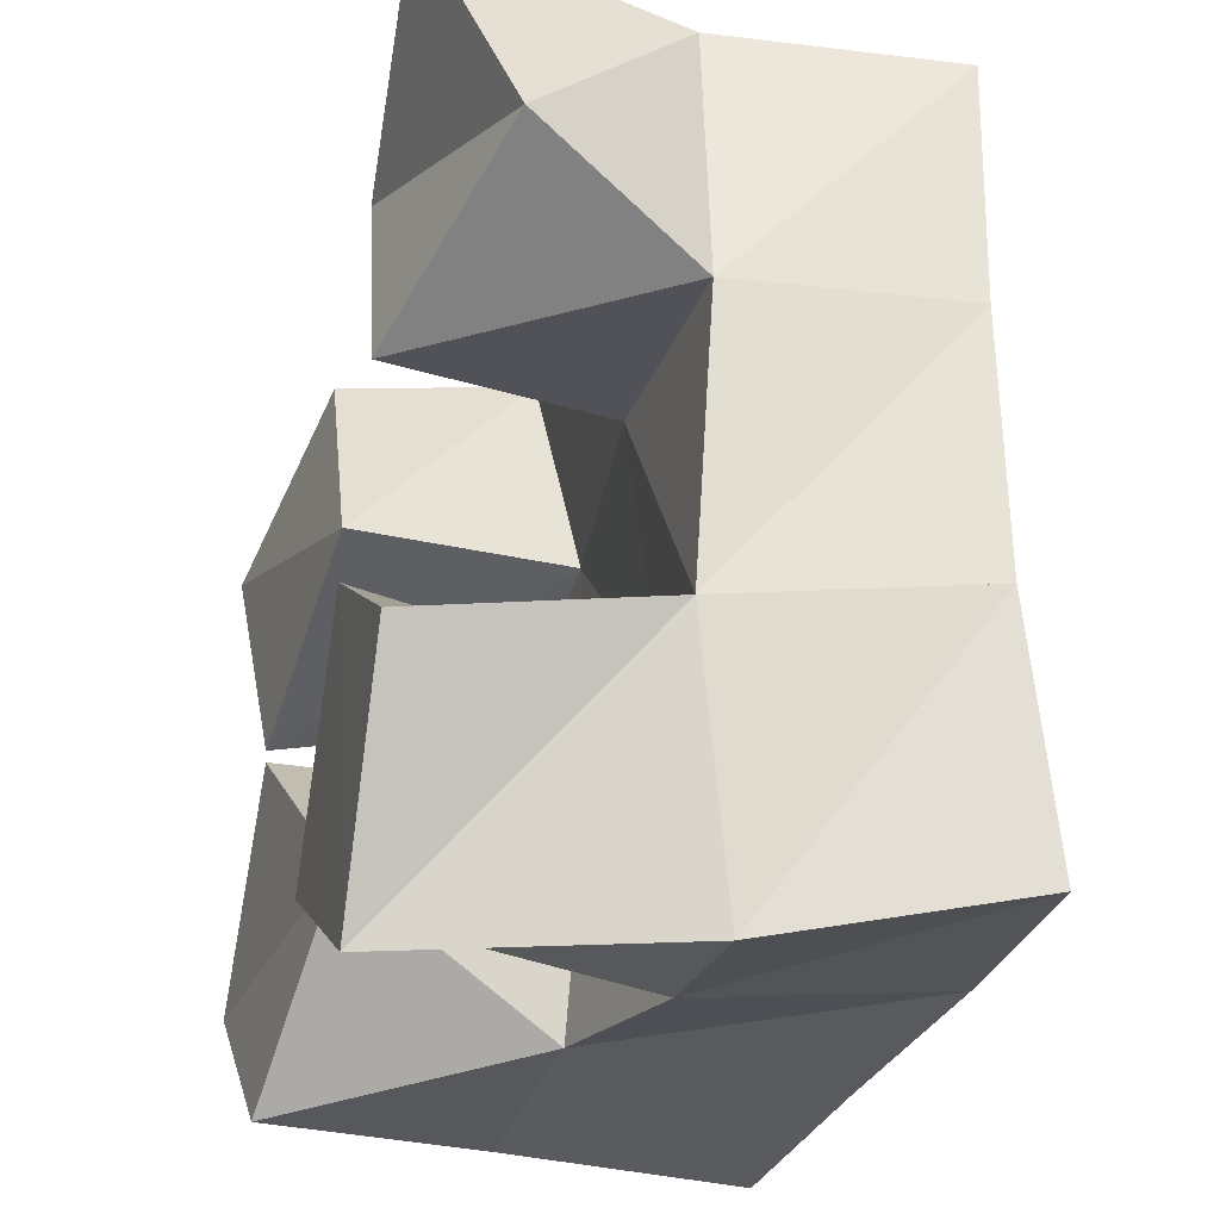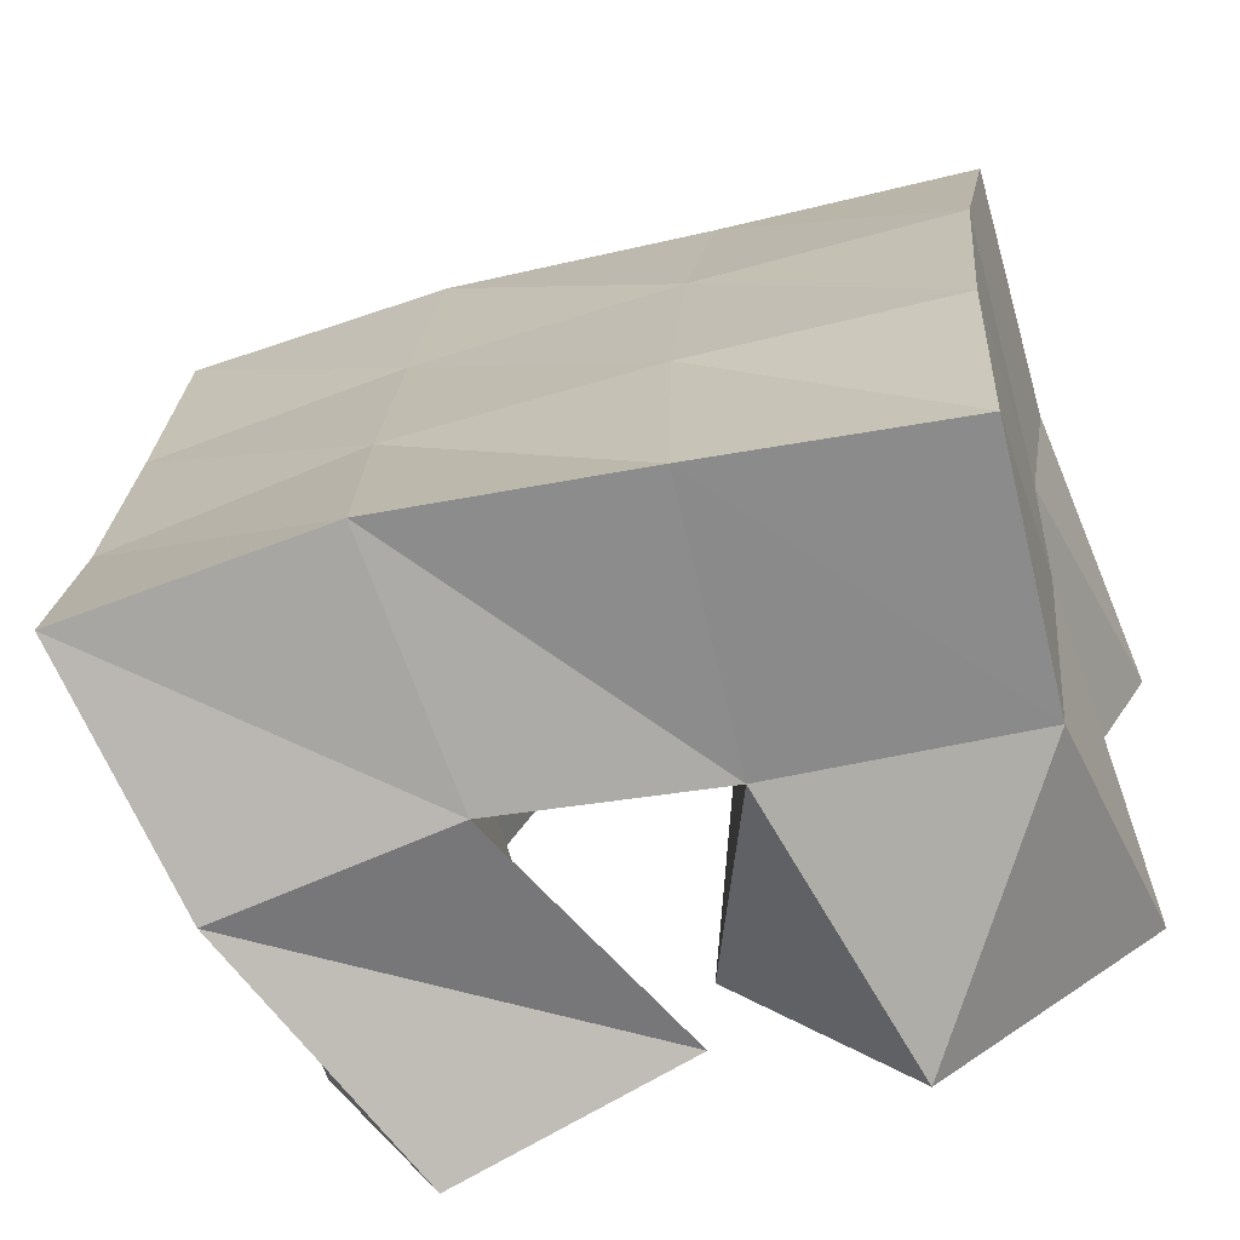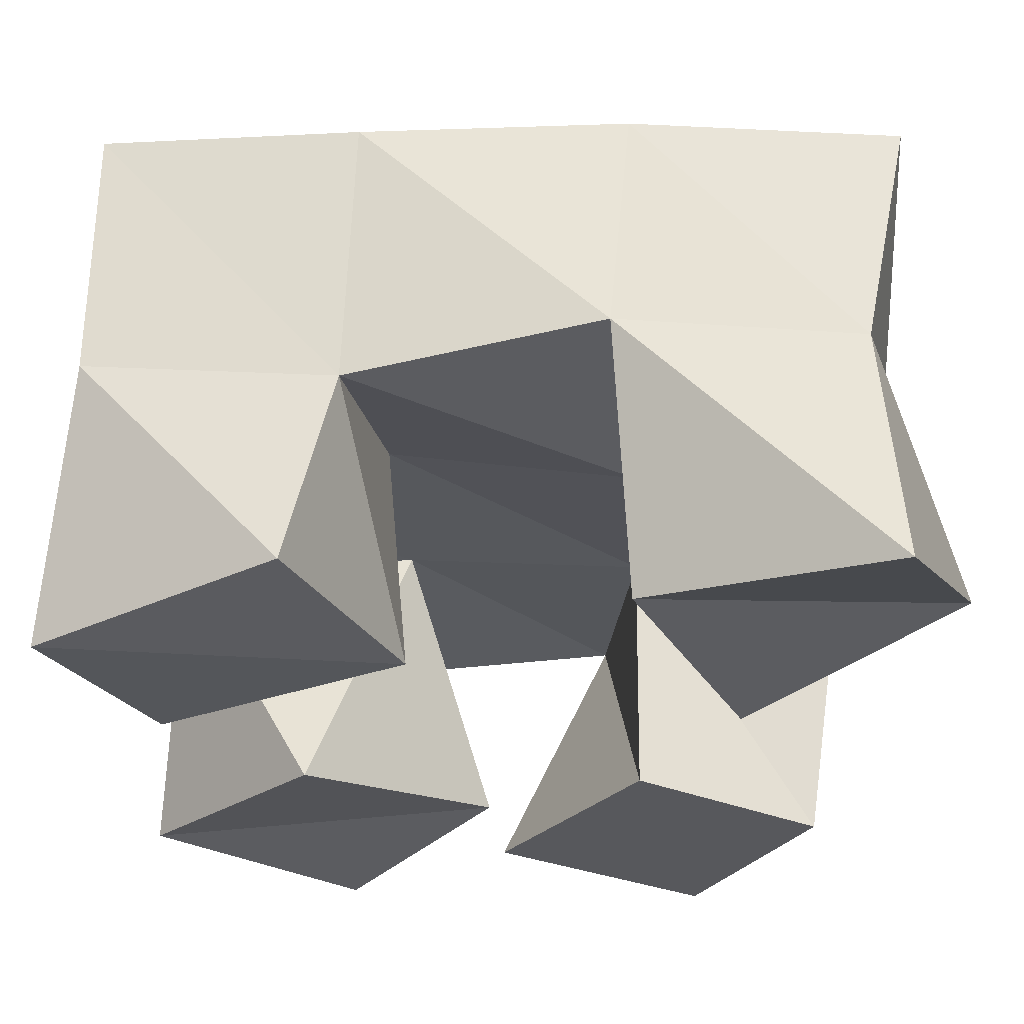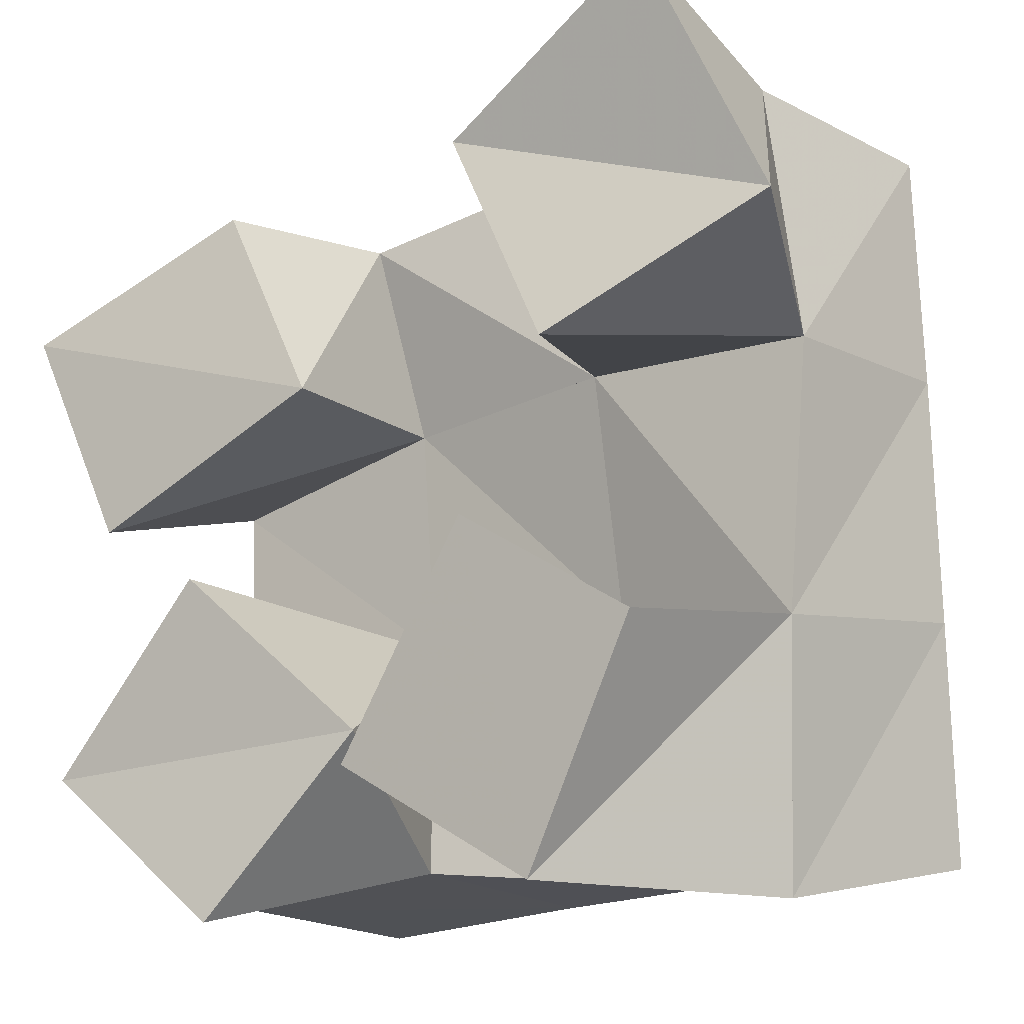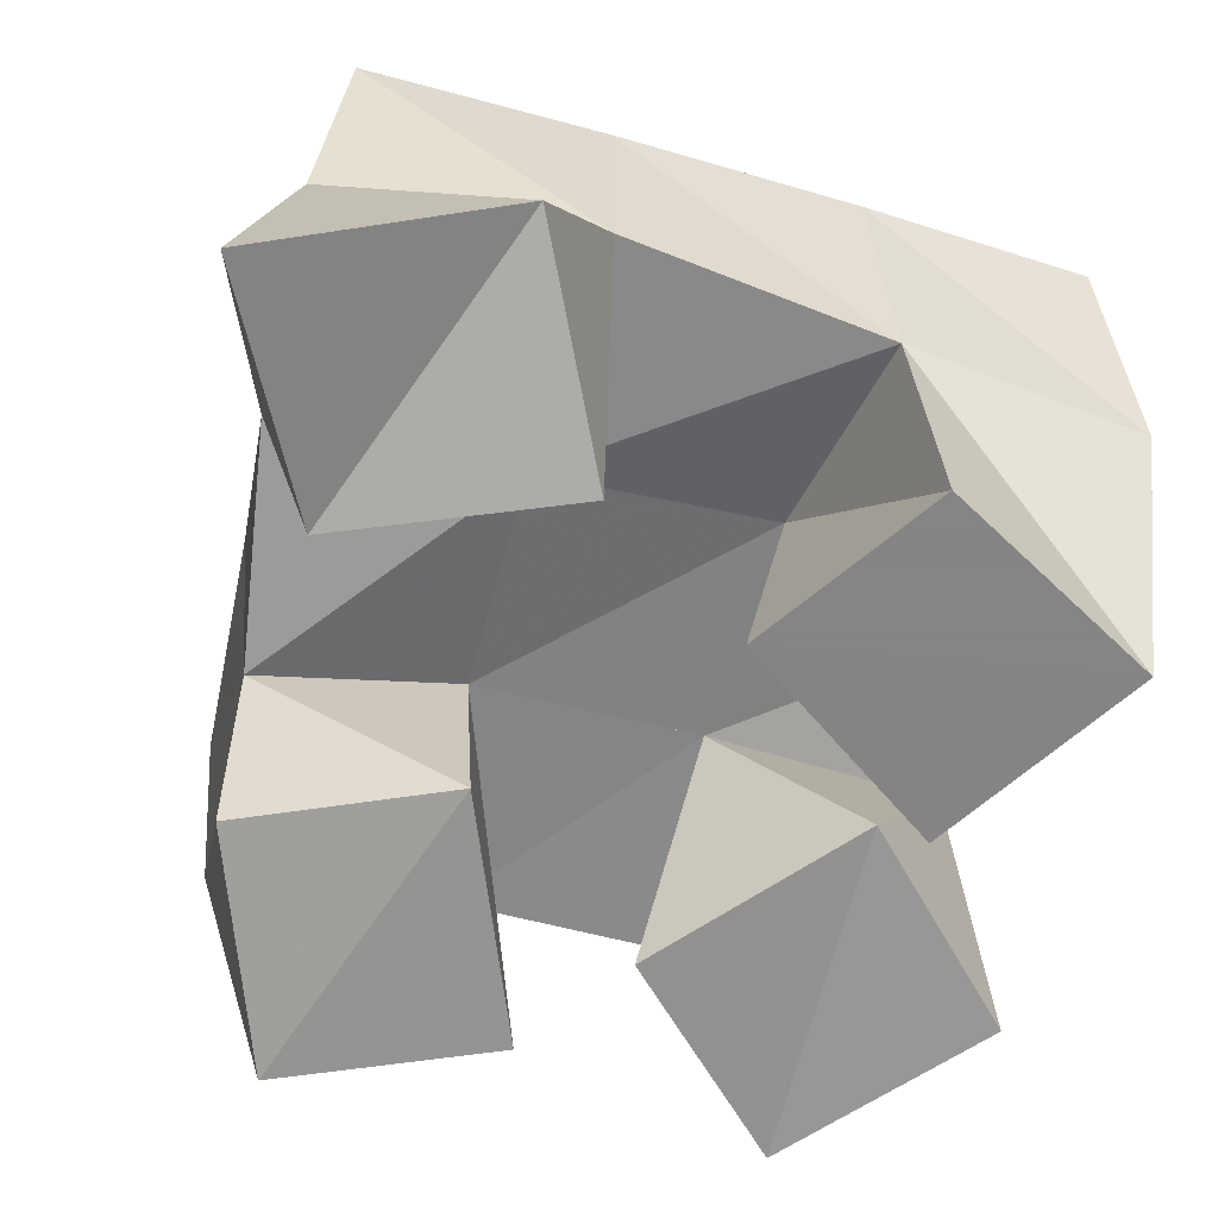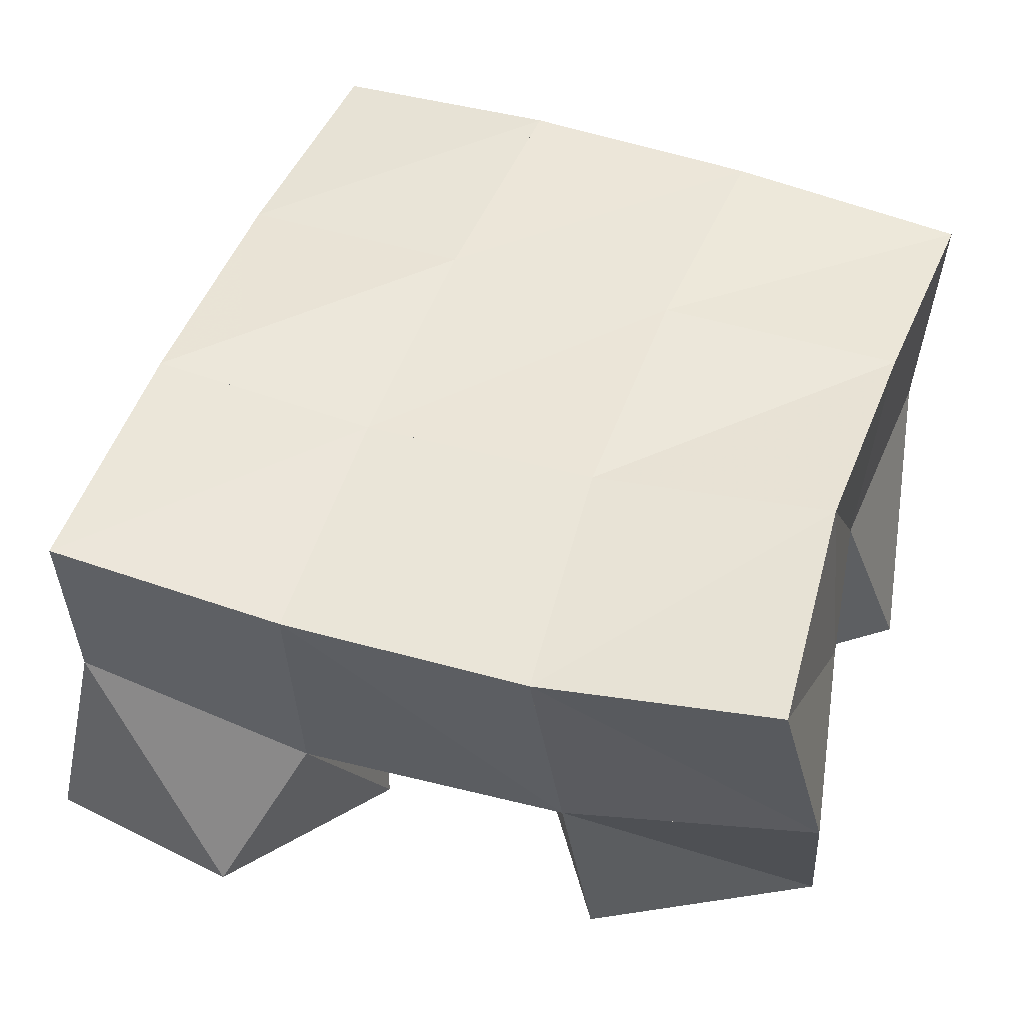
<metadata>
{"format":"obj","ext":"obj","renderer":"f3d","projection":"perspective","resolution":1024,"background":"white","views":[{"elev":-26.2,"azim":74.4,"up":"+Z"},{"elev":-69.0,"azim":-164.5,"up":"+Z"},{"elev":61.6,"azim":2.0,"up":"+Z"},{"elev":-14.2,"azim":37.2,"up":"+Z"},{"elev":-61.6,"azim":71.9,"up":"+Y"},{"elev":48.9,"azim":106.5,"up":"+Y"}]}
</metadata>
<code>
v 0.6168 0.1 0.3077
v 0.5839 0.15 0.3152
v 0.648 0.1075 0.3435
v 0.6323 0.151 0.3203
v 0.5749 0.1 0.3389
v 0.5784 0.1541 0.3626
v 0.6099 0.1 0.3772
v 0.6291 0.1557 0.3686
v 0.6981 0.1006 0.4119
v 0.6762 0.1495 0.4199
v 0.74 0.1154 0.4361
v 0.7259 0.1502 0.4191
v 0.6749 0.1036 0.4572
v 0.6696 0.1554 0.4698
v 0.7219 0.1 0.4838
v 0.7174 0.1512 0.4736
v 0.5815 0.1041 0.3919
v 0.5755 0.155 0.4054
v 0.632 0.1084 0.4157
v 0.6261 0.1552 0.4166
v 0.5627 0.1 0.4362
v 0.5688 0.1507 0.4548
v 0.6102 0.1094 0.4576
v 0.6189 0.1477 0.4592
v 0.6515 0.1 0.3355
v 0.6737 0.1582 0.3165
v 0.6956 0.1 0.3112
v 0.7174 0.1544 0.3107
v 0.6797 0.1 0.3802
v 0.6788 0.1551 0.3695
v 0.7182 0.1 0.3574
v 0.7231 0.1473 0.3635
v 0.5825 0.2009 0.3124
v 0.63 0.2043 0.3172
v 0.5792 0.2047 0.362
v 0.6288 0.2049 0.3675
v 0.5749 0.2048 0.4115
v 0.6255 0.2038 0.4167
v 0.5688 0.1993 0.4601
v 0.6197 0.1999 0.4656
v 0.678 0.2077 0.3208
v 0.6792 0.2034 0.3704
v 0.6773 0.2016 0.4194
v 0.6726 0.2021 0.4678
v 0.7276 0.2036 0.3196
v 0.7294 0.1975 0.3691
v 0.7282 0.1968 0.4206
v 0.7251 0.1987 0.4707
f 1 2 4
f 3 1 4
f 2 6 8
f 4 2 8
f 6 5 7
f 8 6 7
f 5 1 3
f 7 5 3
f 8 7 3
f 4 8 3
f 2 1 5
f 6 2 5
f 9 10 12
f 11 9 12
f 10 14 16
f 12 10 16
f 14 13 15
f 16 14 15
f 13 9 11
f 15 13 11
f 16 15 11
f 12 16 11
f 10 9 13
f 14 10 13
f 17 18 20
f 19 17 20
f 18 22 24
f 20 18 24
f 22 21 23
f 24 22 23
f 21 17 19
f 23 21 19
f 24 23 19
f 20 24 19
f 18 17 21
f 22 18 21
f 25 26 28
f 27 25 28
f 26 30 32
f 28 26 32
f 30 29 31
f 32 30 31
f 29 25 27
f 31 29 27
f 32 31 27
f 28 32 27
f 26 25 29
f 30 26 29
f 2 33 34
f 4 2 34
f 33 35 36
f 34 33 36
f 35 6 8
f 36 35 8
f 6 2 4
f 8 6 4
f 36 8 4
f 34 36 4
f 33 2 6
f 35 33 6
f 6 35 36
f 8 6 36
f 35 37 38
f 36 35 38
f 37 18 20
f 38 37 20
f 18 6 8
f 20 18 8
f 38 20 8
f 36 38 8
f 35 6 18
f 37 35 18
f 18 37 38
f 20 18 38
f 37 39 40
f 38 37 40
f 39 22 24
f 40 39 24
f 22 18 20
f 24 22 20
f 40 24 20
f 38 40 20
f 37 18 22
f 39 37 22
f 4 34 41
f 26 4 41
f 34 36 42
f 41 34 42
f 36 8 30
f 42 36 30
f 8 4 26
f 30 8 26
f 42 30 26
f 41 42 26
f 34 4 8
f 36 34 8
f 8 36 42
f 30 8 42
f 36 38 43
f 42 36 43
f 38 20 10
f 43 38 10
f 20 8 30
f 10 20 30
f 43 10 30
f 42 43 30
f 36 8 20
f 38 36 20
f 20 38 43
f 10 20 43
f 38 40 44
f 43 38 44
f 40 24 14
f 44 40 14
f 24 20 10
f 14 24 10
f 44 14 10
f 43 44 10
f 38 20 24
f 40 38 24
f 26 41 45
f 28 26 45
f 41 42 46
f 45 41 46
f 42 30 32
f 46 42 32
f 30 26 28
f 32 30 28
f 46 32 28
f 45 46 28
f 41 26 30
f 42 41 30
f 30 42 46
f 32 30 46
f 42 43 47
f 46 42 47
f 43 10 12
f 47 43 12
f 10 30 32
f 12 10 32
f 47 12 32
f 46 47 32
f 42 30 10
f 43 42 10
f 10 43 47
f 12 10 47
f 43 44 48
f 47 43 48
f 44 14 16
f 48 44 16
f 14 10 12
f 16 14 12
f 48 16 12
f 47 48 12
f 43 10 14
f 44 43 14

</code>
